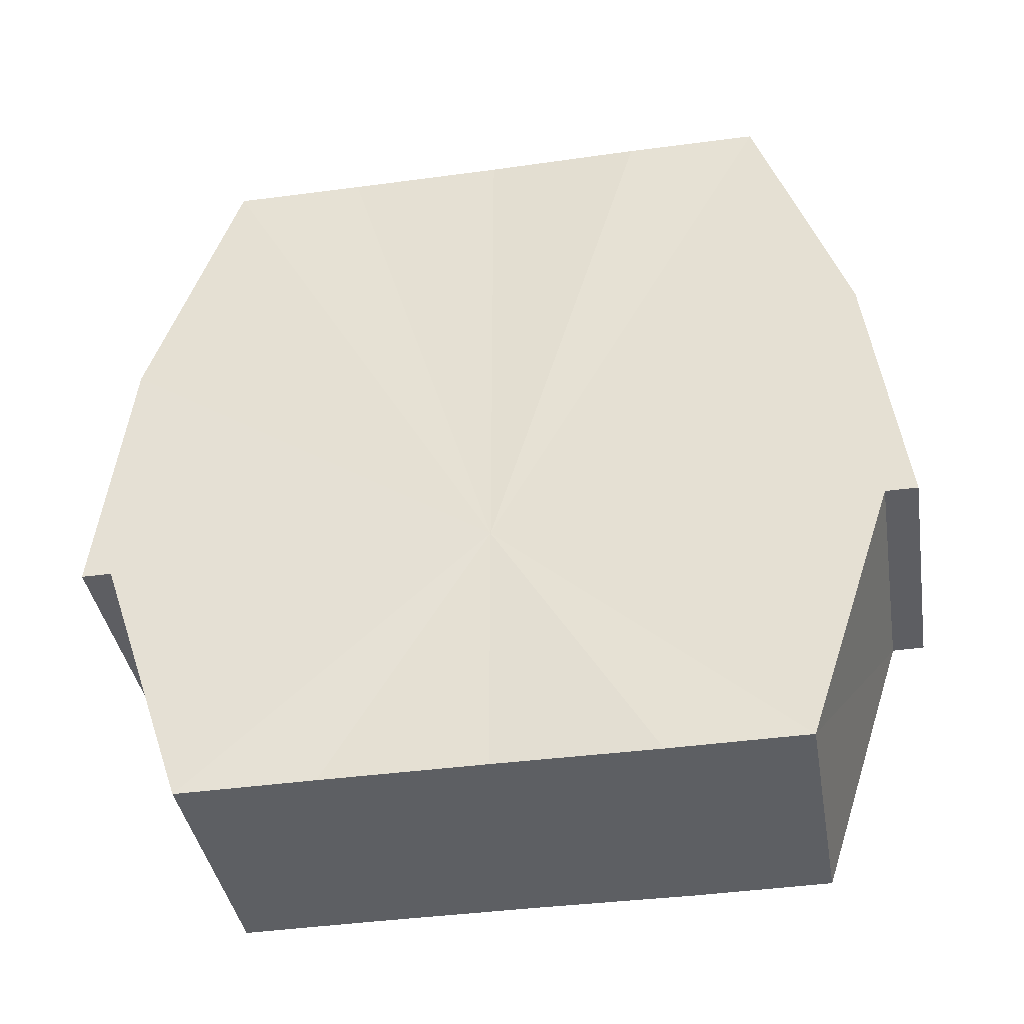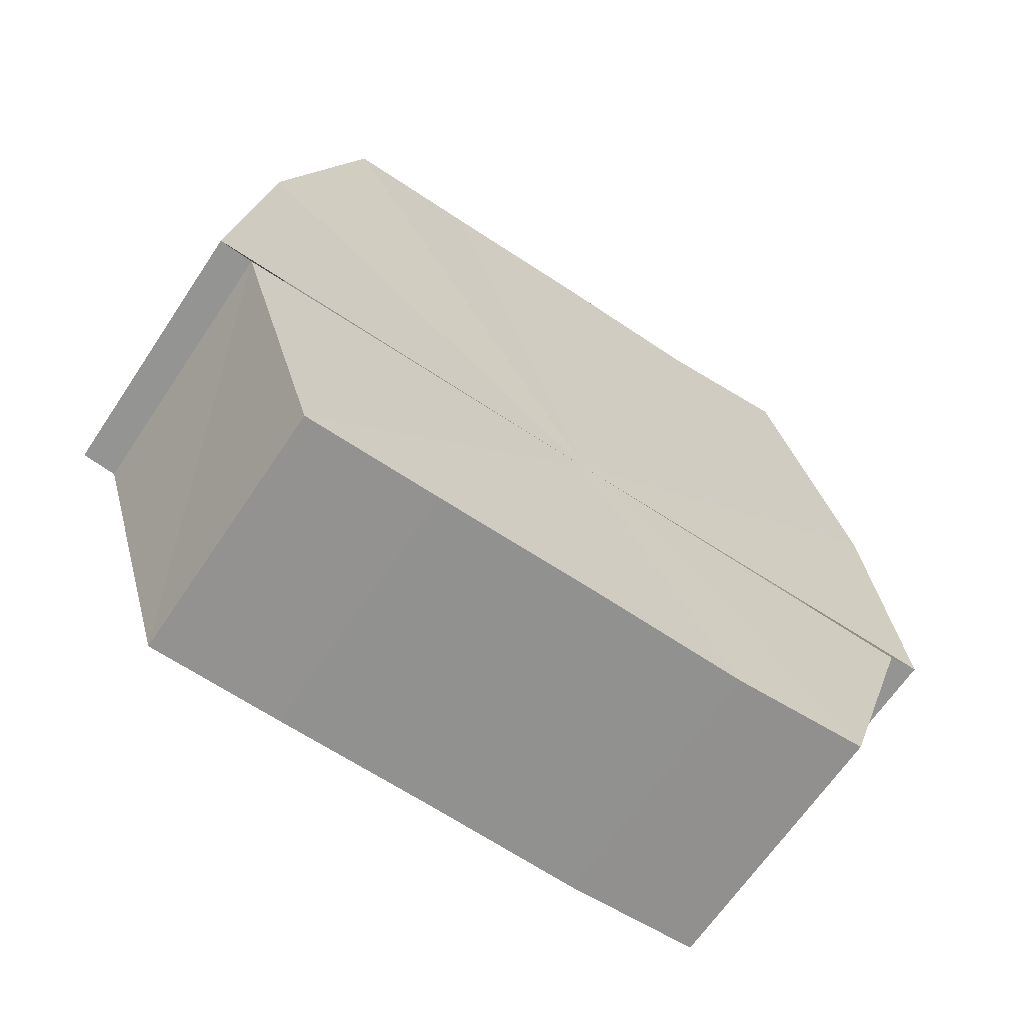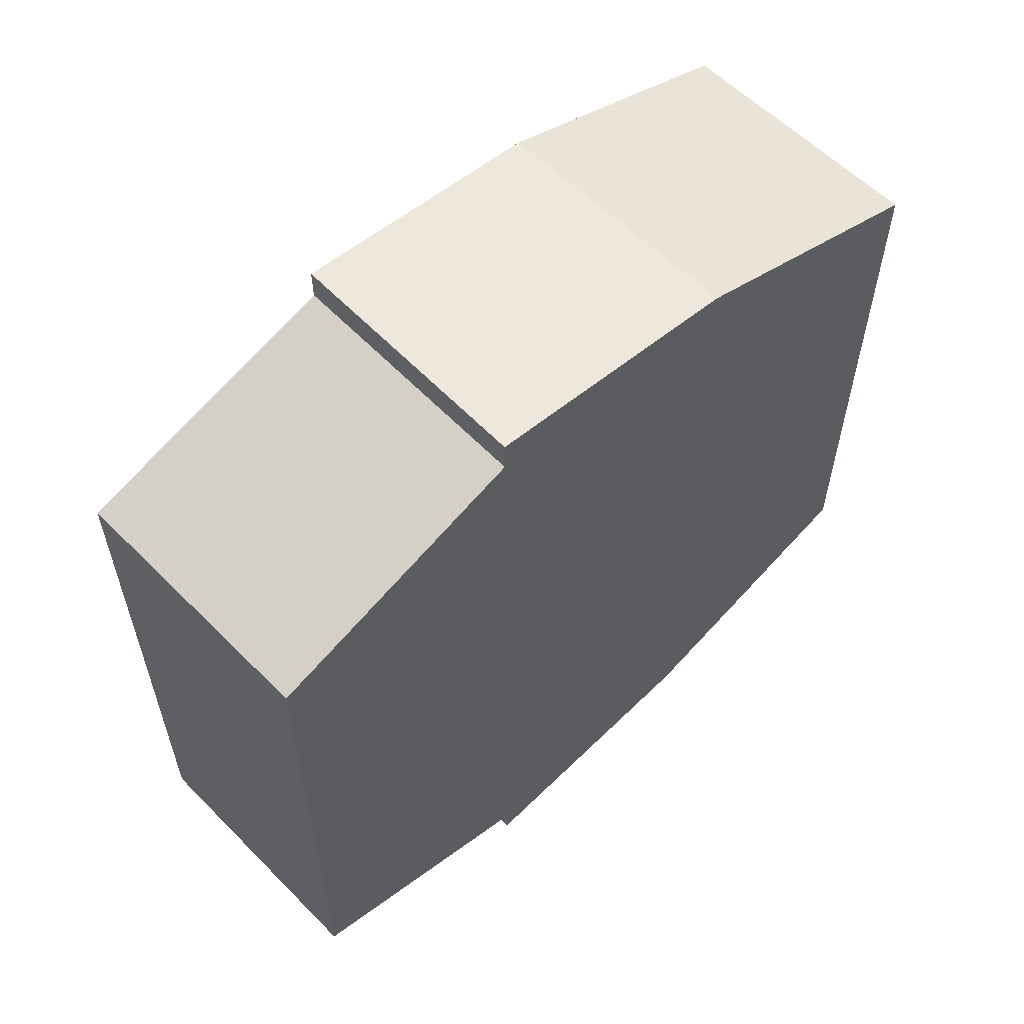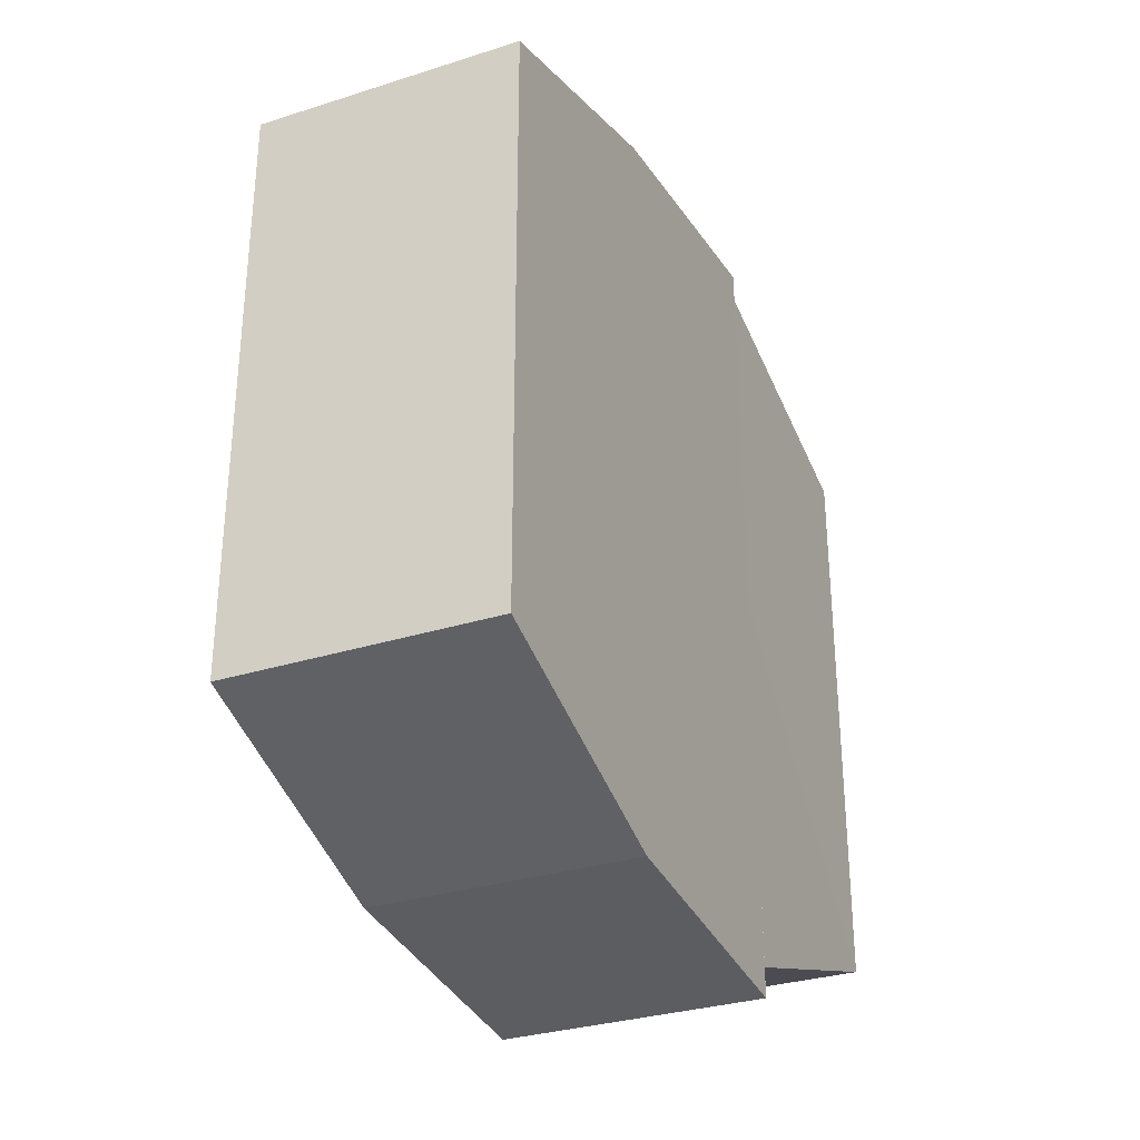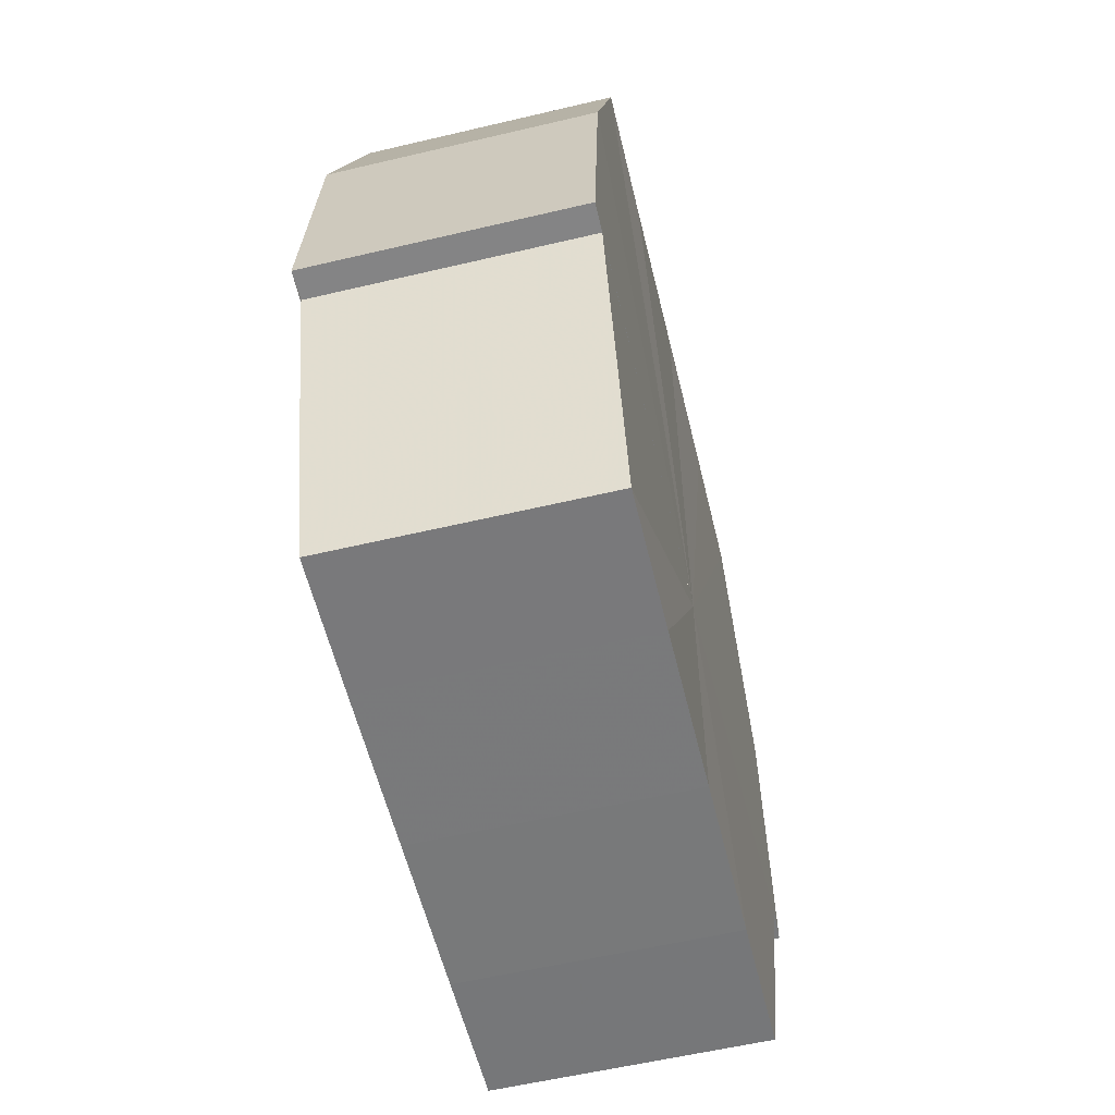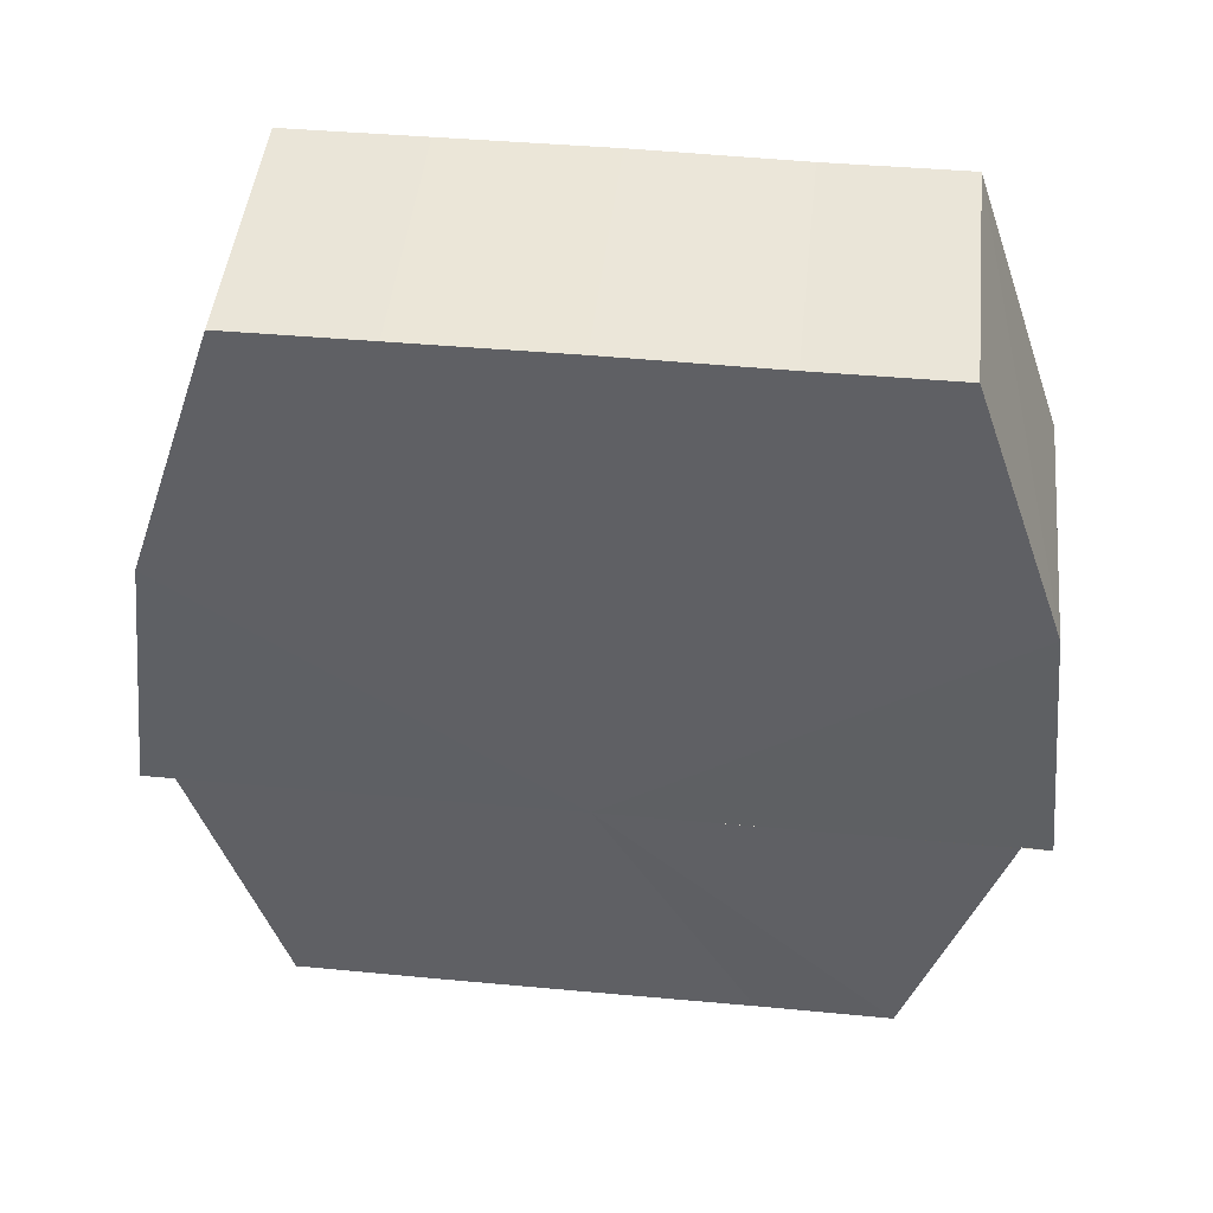
<metadata>
{"format":"obj","ext":"obj","renderer":"f3d","projection":"perspective","resolution":1024,"background":"white","views":[{"elev":-40.2,"azim":-80.5,"up":"+Y"},{"elev":-65.7,"azim":56.4,"up":"+Y"},{"elev":58.3,"azim":46.4,"up":"+Z"},{"elev":-31.1,"azim":-155.4,"up":"+Z"},{"elev":-57.7,"azim":-166.5,"up":"+Y"},{"elev":45.6,"azim":96.1,"up":"+Y"}]}
</metadata>
<code>
o 5143
v 2217 1889 11.21
v 2217 1889 11.21
v 2217 1889 11.21
v 2217 1889 11.22
v 2217 1889 11.21
v 2217 1889 11.22
v 2217 1889 11.22
v 2217 1889 11.2
v 2217 1889 11.2
v 2217 1889 11.2
v 2217 1889 11.2
v 2217 1889 11.19
v 2217 1889 11.19
v 2217 1889 11.19
v 2217 1889 11.19
v 2217 1889 11.19
v 2217 1889 11.19
v 2217 1889 11.21
v 2217 1889 11.21
v 2217 1889 11.21
v 2217 1889 11.22
v 2217 1889 11.22
v 2217 1889 11.2
v 2217 1889 11.21
v 2217 1889 11.2
v 2217 1889 11.2
v 2217 1889 11.19
v 2217 1889 11.2
v 2217 1889 11.22
v 2217 1889 11.22
v 2217 1889 11.22
v 2217 1889 11.22
v 2217 1889 11.22
v 2217 1889 11.22
v 2217 1889 11.21
v 2217 1889 11.22
v 2217 1889 11.22
v 2217 1889 11.21
v 2217 1889 11.21
v 2217 1889 11.2
v 2217 1889 11.2
v 2217 1889 11.19
v 2217 1889 11.19
v 2217 1889 11.19
v 2217 1889 11.19
v 2217 1889 11.2
v 2217 1889 11.19
v 2217 1889 11.2
v 2217 1889 11.2
v 2217 1889 11.21
v 2217 1889 11.2
v 2217 1889 11.21
v 2217 1889 11.21
v 2217 1889 11.22
v 2217 1889 11.21
v 2217 1889 11.22
v 2217 1889 11.22
v 2217 1889 11.22
v 2217 1889 11.22
v 2217 1889 11.22
v 2217 1889 11.22
v 2217 1889 11.22
v 2217 1889 11.22
v 2217 1889 11.21
v 2217 1889 11.22
v 2217 1889 11.21
v 2217 1889 11.21
v 2217 1889 11.2
v 2217 1889 11.21
v 2217 1889 11.2
v 2217 1889 11.2
v 2217 1889 11.19
v 2217 1889 11.2
v 2217 1889 11.19
v 2217 1889 11.19
v 2217 1889 11.21
v 2217 1889 11.21
v 2217 1889 11.22
v 2217 1889 11.22
v 2217 1889 11.2
v 2217 1889 11.2
v 2217 1889 11.19
v 2217 1889 11.21
v 2217 1889 11.21
v 2217 1889 11.21
v 2217 1889 11.2
v 2217 1889 11.22
v 2217 1889 11.22
v 2217 1889 11.2
v 2217 1889 11.19
v 2217 1889 11.19
v 2217 1889 11.19
v 2217 1889 11.2
v 2217 1889 11.2
v 2217 1889 11.21
v 2217 1889 11.21
v 2217 1889 11.22
v 2217 1889 11.22
f 1 2 3
f 2 4 5
f 4 6 7
f 8 1 9
f 10 8 11
f 12 10 13
f 14 15 13
f 16 15 17
f 18 19 20
f 20 21 22
f 23 24 18
f 25 26 23
f 27 28 25
f 22 29 30
f 29 31 32
f 32 33 34
f 35 36 33
f 35 37 36
f 35 38 37
f 35 39 38
f 35 40 39
f 35 41 40
f 35 42 41
f 35 43 42
f 44 43 45
f 46 47 44
f 48 49 46
f 50 51 48
f 52 53 50
f 54 55 52
f 56 57 54
f 58 59 56
f 60 61 58
f 61 62 63
f 62 64 65
f 64 66 67
f 66 68 69
f 68 70 71
f 70 72 73
f 72 74 75
f 35 76 77
f 35 78 76
f 35 79 78
f 35 77 80
f 35 80 81
f 35 81 82
f 83 84 85
f 83 86 84
f 83 85 87
f 83 87 88
f 83 89 86
f 83 90 89
f 83 91 92
f 83 93 91
f 83 94 93
f 83 95 94
f 83 96 95
f 83 97 96
f 83 98 97
f 83 34 98

</code>
